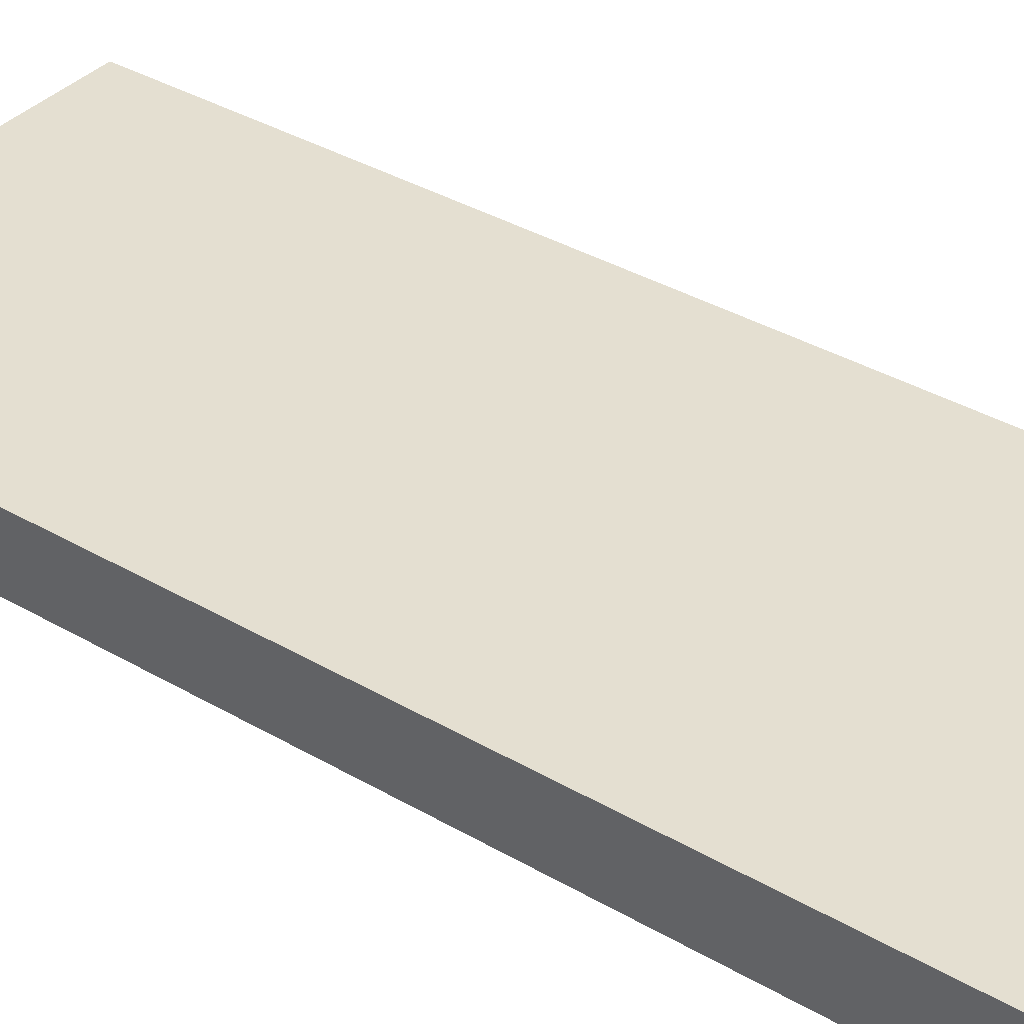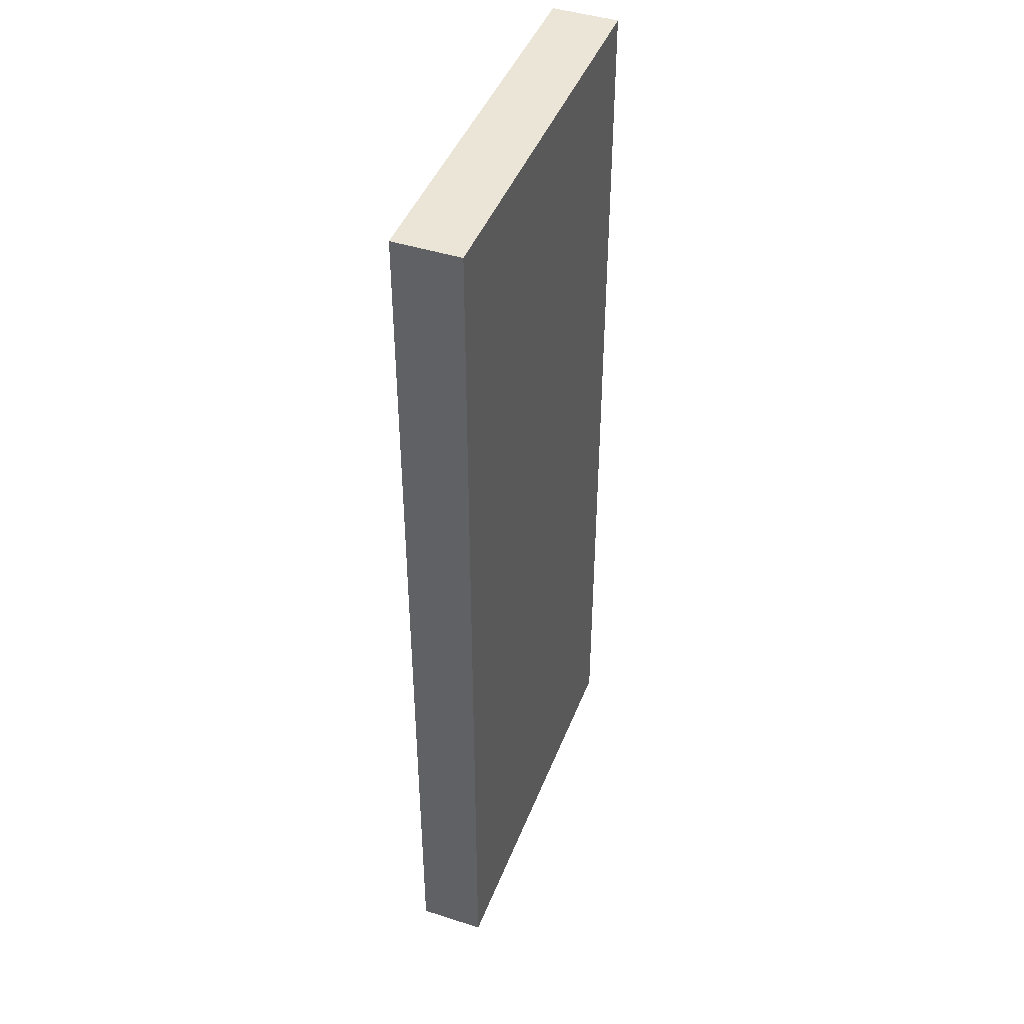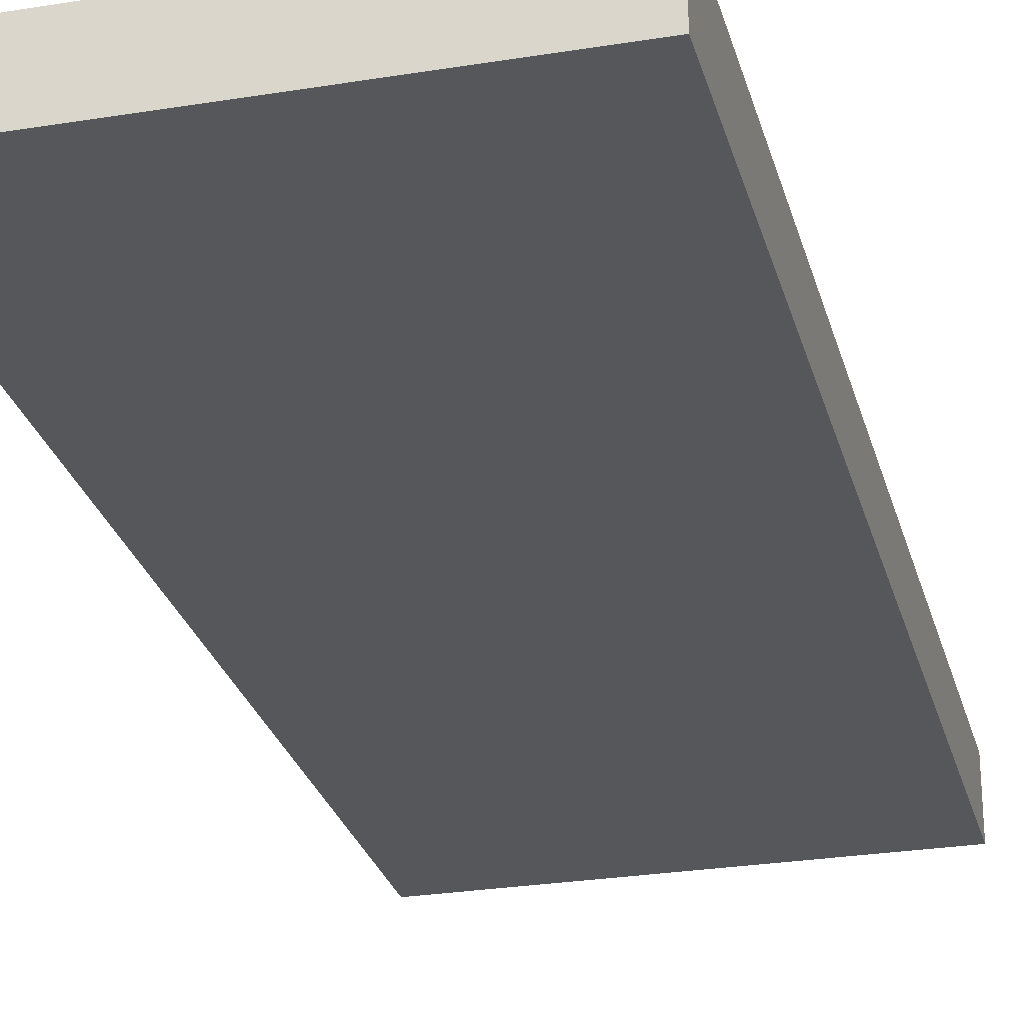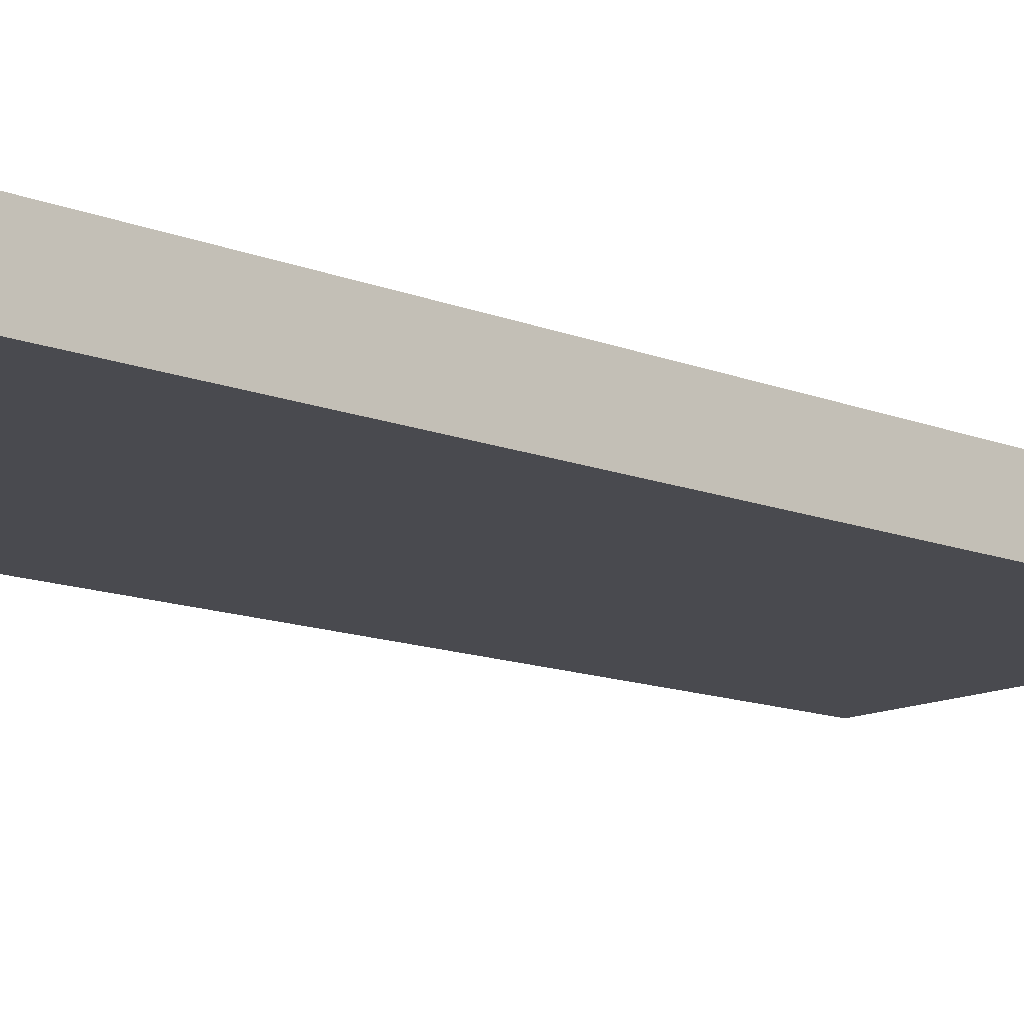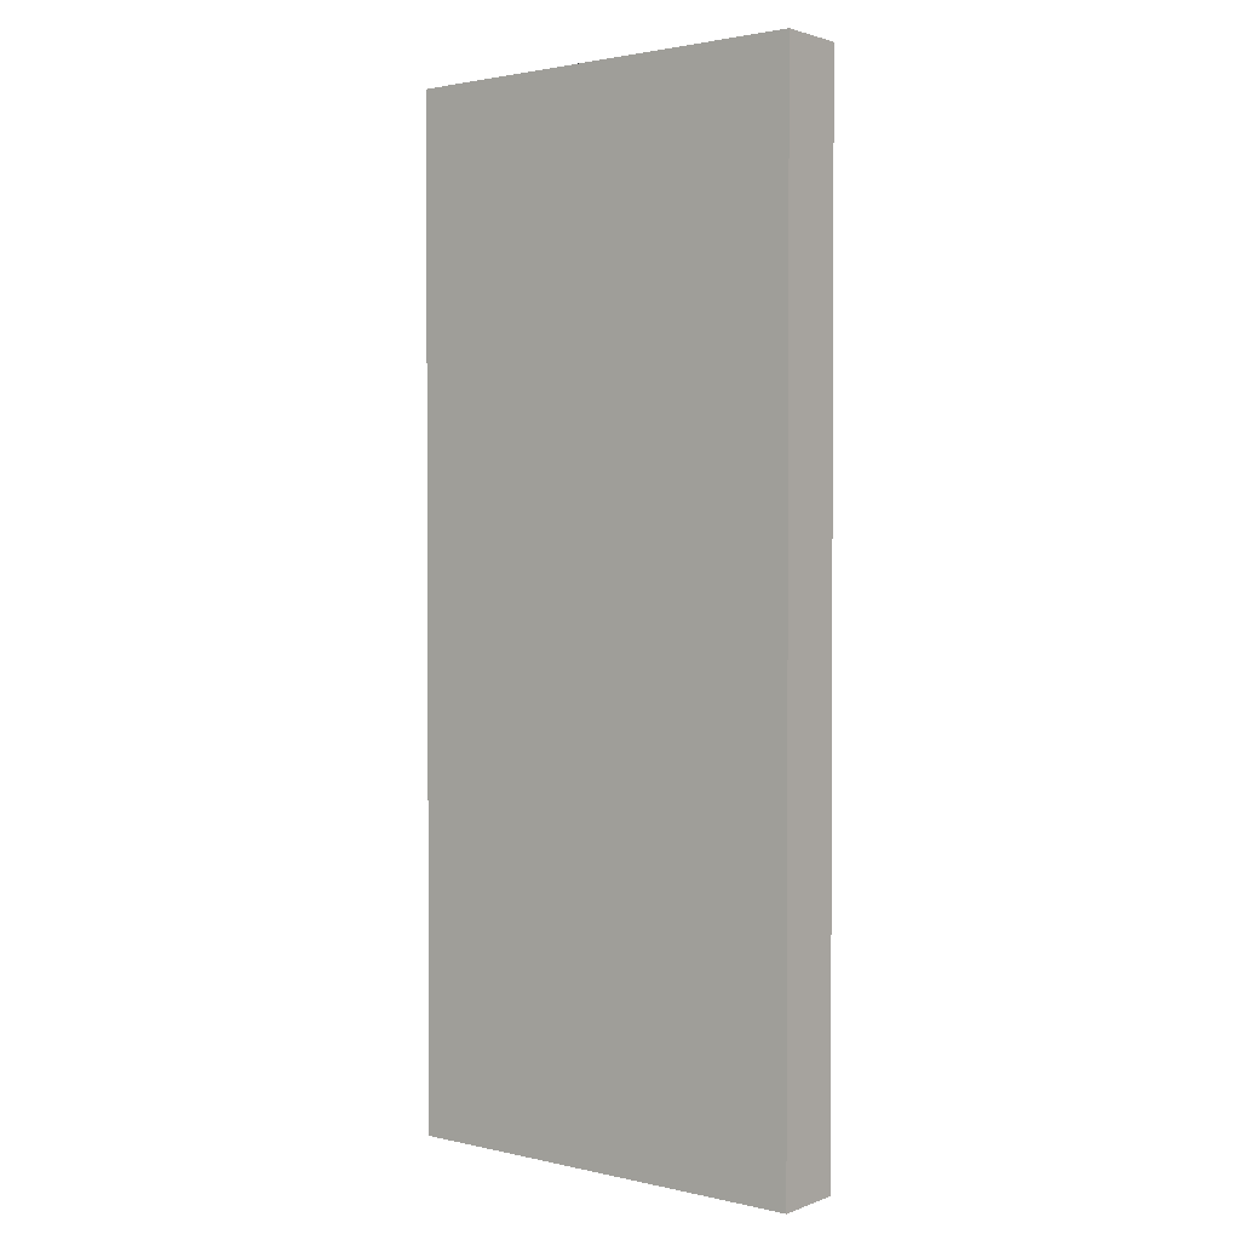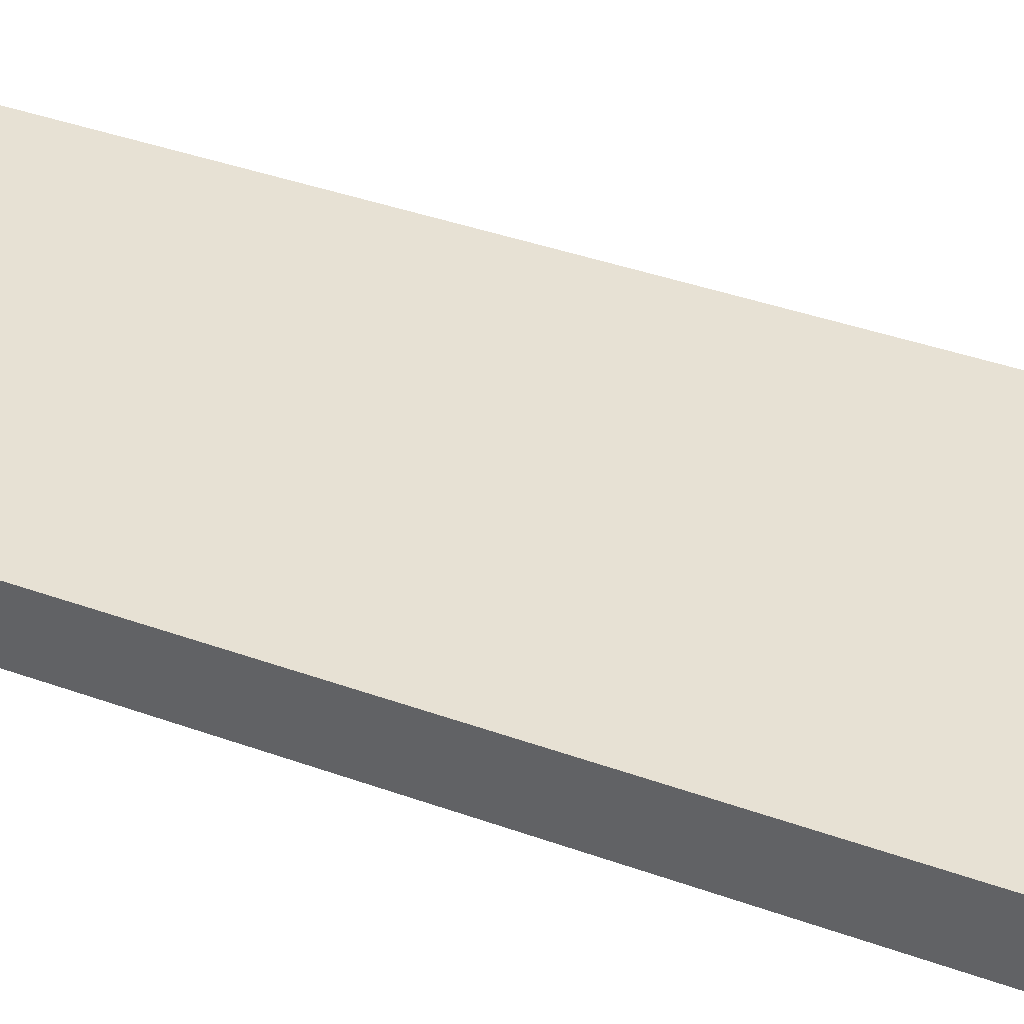
<metadata>
{"format":"obj","ext":"obj","renderer":"f3d","projection":"perspective","resolution":1024,"background":"white","views":[{"elev":36.7,"azim":127.1,"up":"+Y"},{"elev":44.3,"azim":-69.5,"up":"+Z"},{"elev":-27.0,"azim":14.2,"up":"+Y"},{"elev":-13.5,"azim":48.5,"up":"+Y"},{"elev":1.9,"azim":-141.5,"up":"+Z"},{"elev":39.6,"azim":-65.9,"up":"+Y"}]}
</metadata>
<code>
g pb_Mesh6967916
v 3.067 -0.5026 7.382
v -3.067 -0.5026 7.382
v 3.067 0.5026 7.382
v -3.067 0.5026 7.382
v -3.067 -0.5026 7.382
v -3.067 -0.5026 -7.382
v -3.067 0.5026 7.382
v -3.067 0.5026 -7.382
v -3.067 -0.5026 -7.382
v 3.067 -0.5026 -7.382
v -3.067 0.5026 -7.382
v 3.067 0.5026 -7.382
v 3.067 -0.5026 -7.382
v 3.067 -0.5026 7.382
v 3.067 0.5026 -7.382
v 3.067 0.5026 7.382
v 3.067 0.5026 7.382
v -3.067 0.5026 7.382
v 3.067 0.5026 -7.382
v -3.067 0.5026 -7.382
v 3.067 -0.5026 -7.382
v -3.067 -0.5026 -7.382
v 3.067 -0.5026 7.382
v -3.067 -0.5026 7.382
g pb_Mesh6967916_0
f 3 2 1
f 3 4 2
f 7 6 5
f 7 8 6
f 11 10 9
f 11 12 10
f 15 14 13
f 15 16 14
f 19 18 17
f 19 20 18
f 23 22 21
f 23 24 22

</code>
